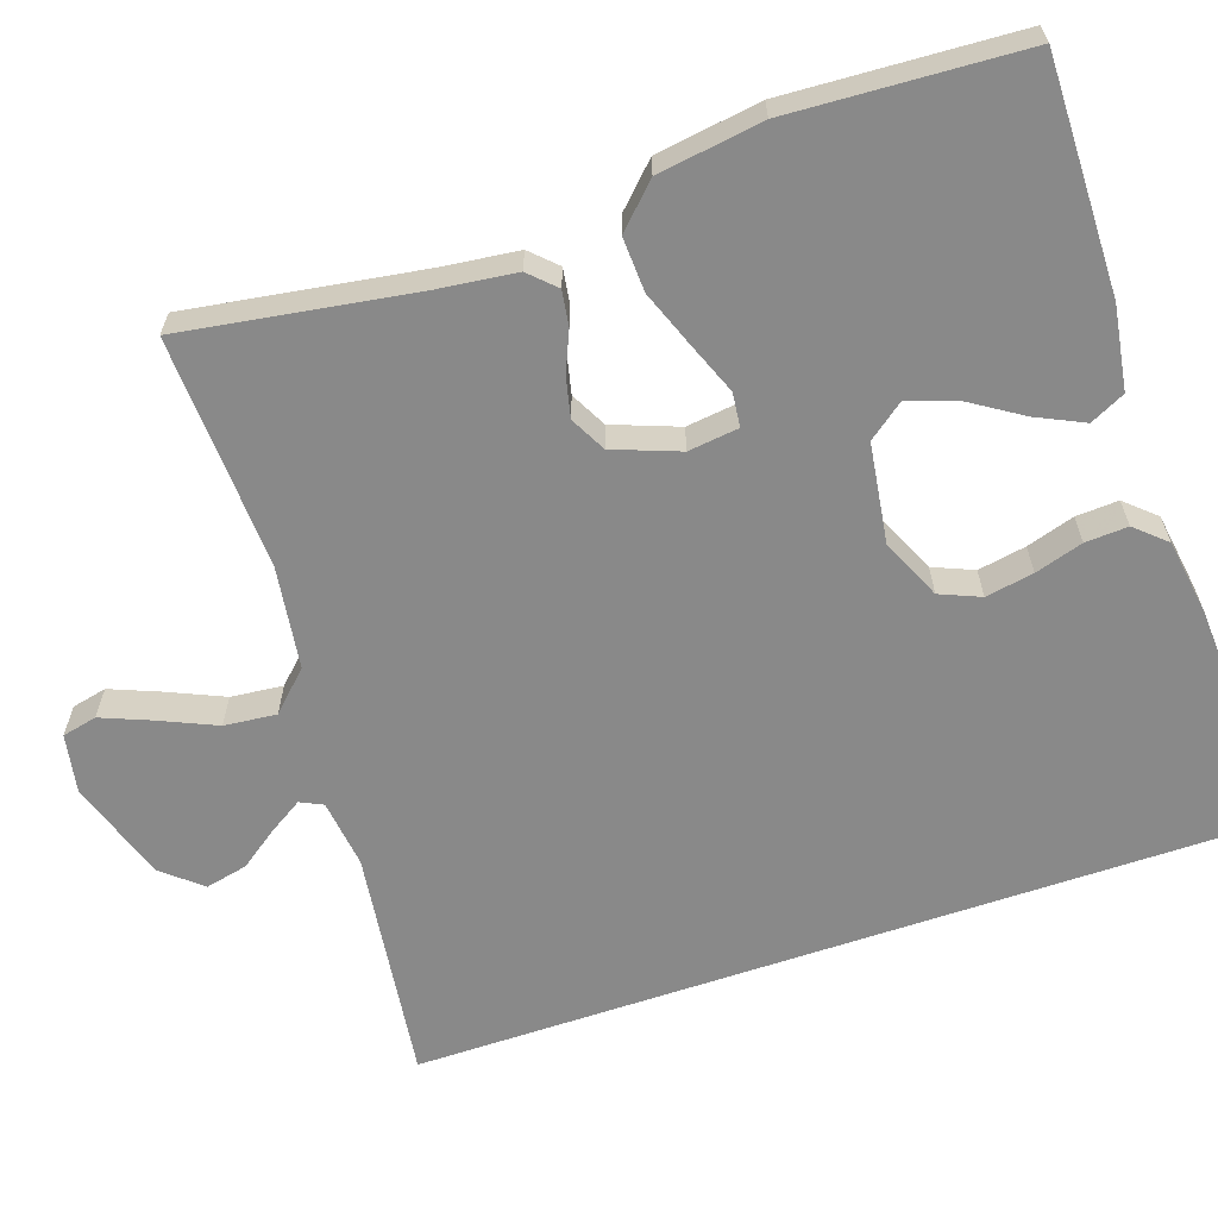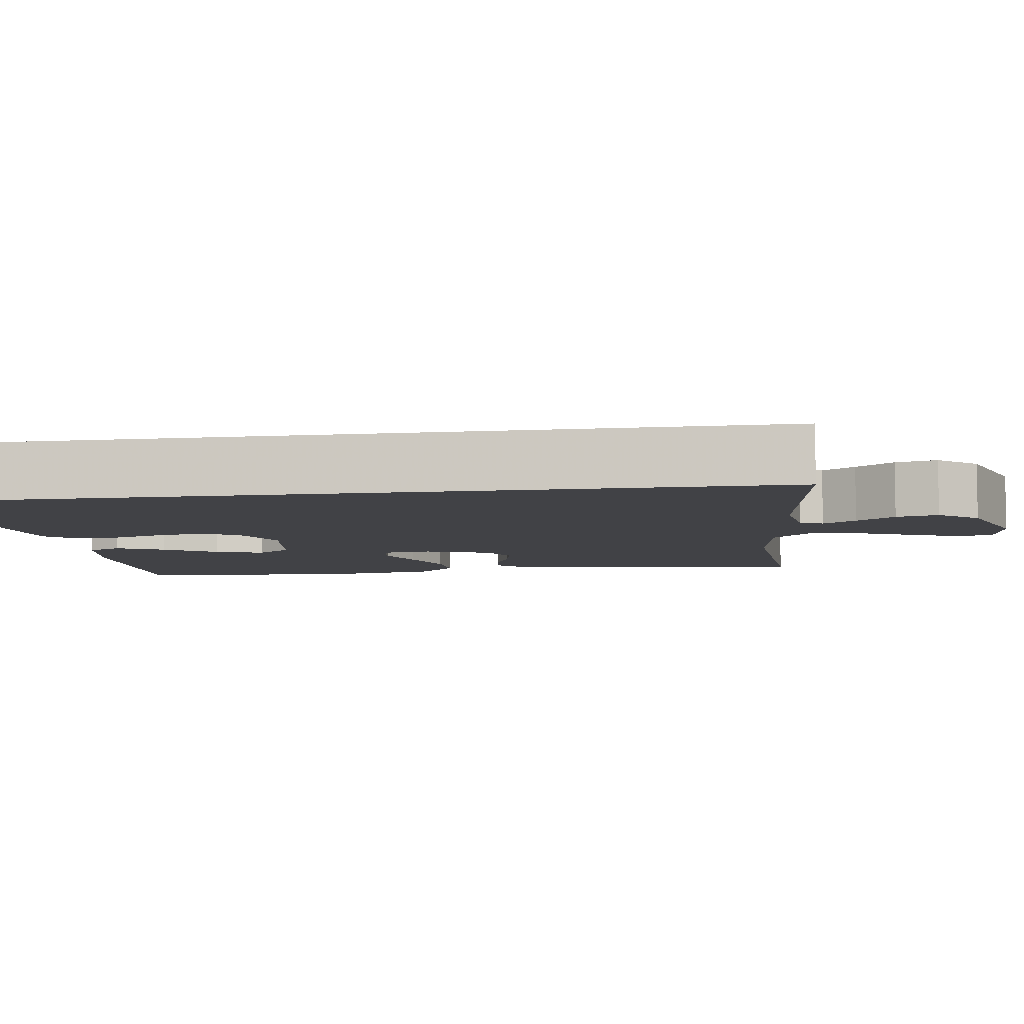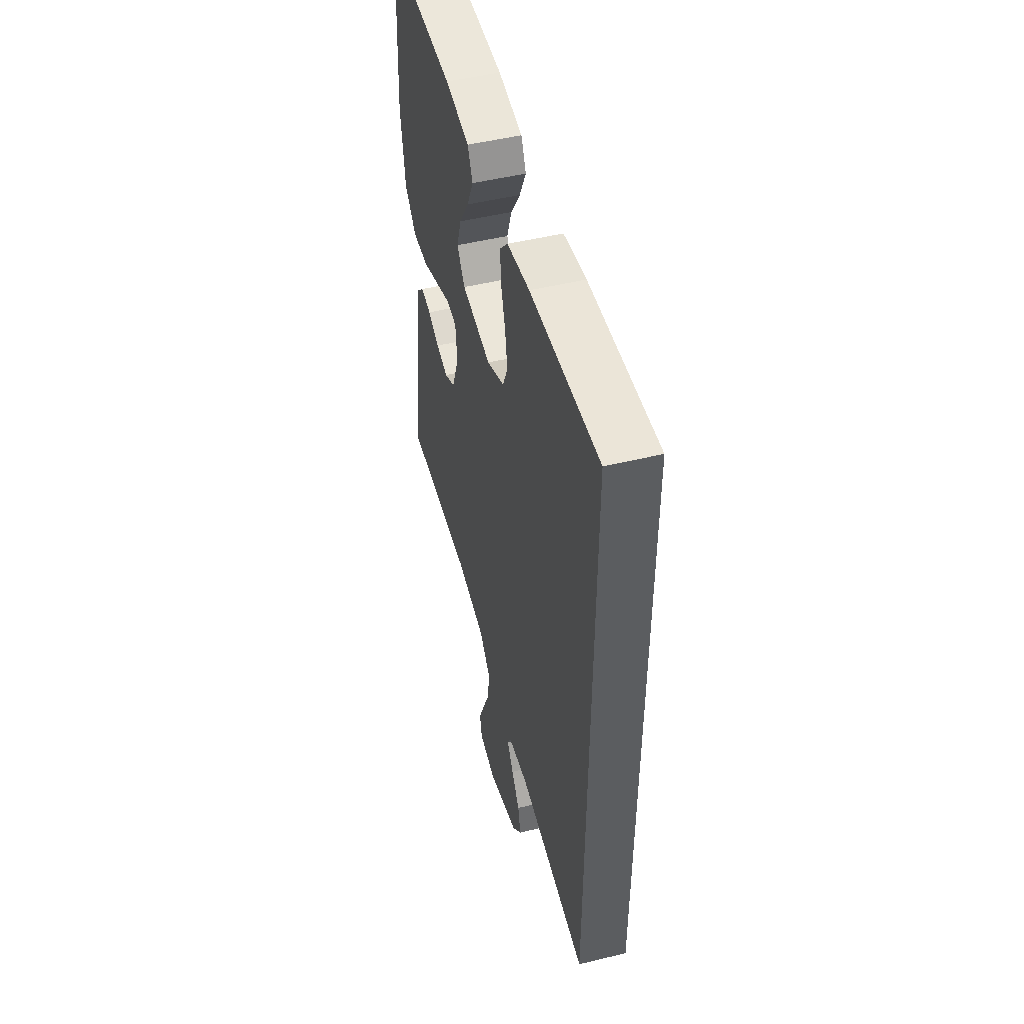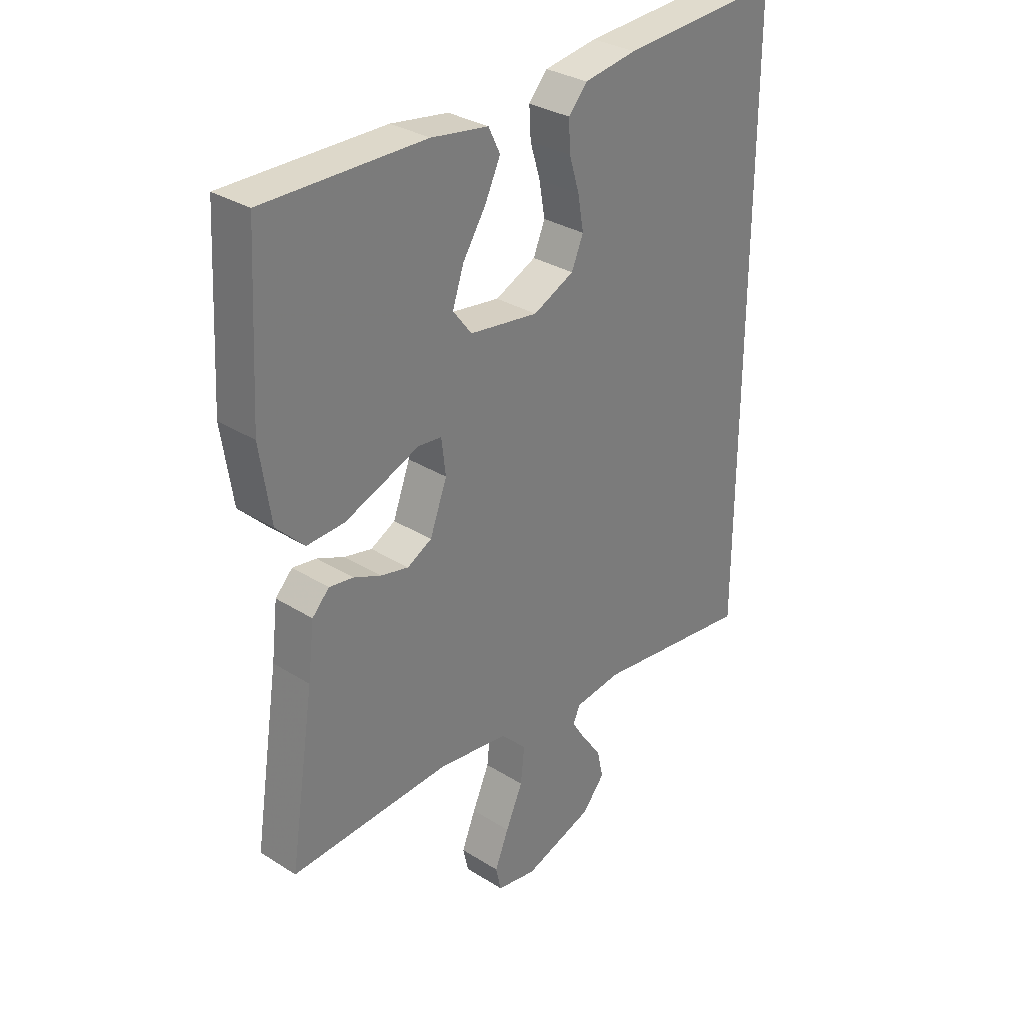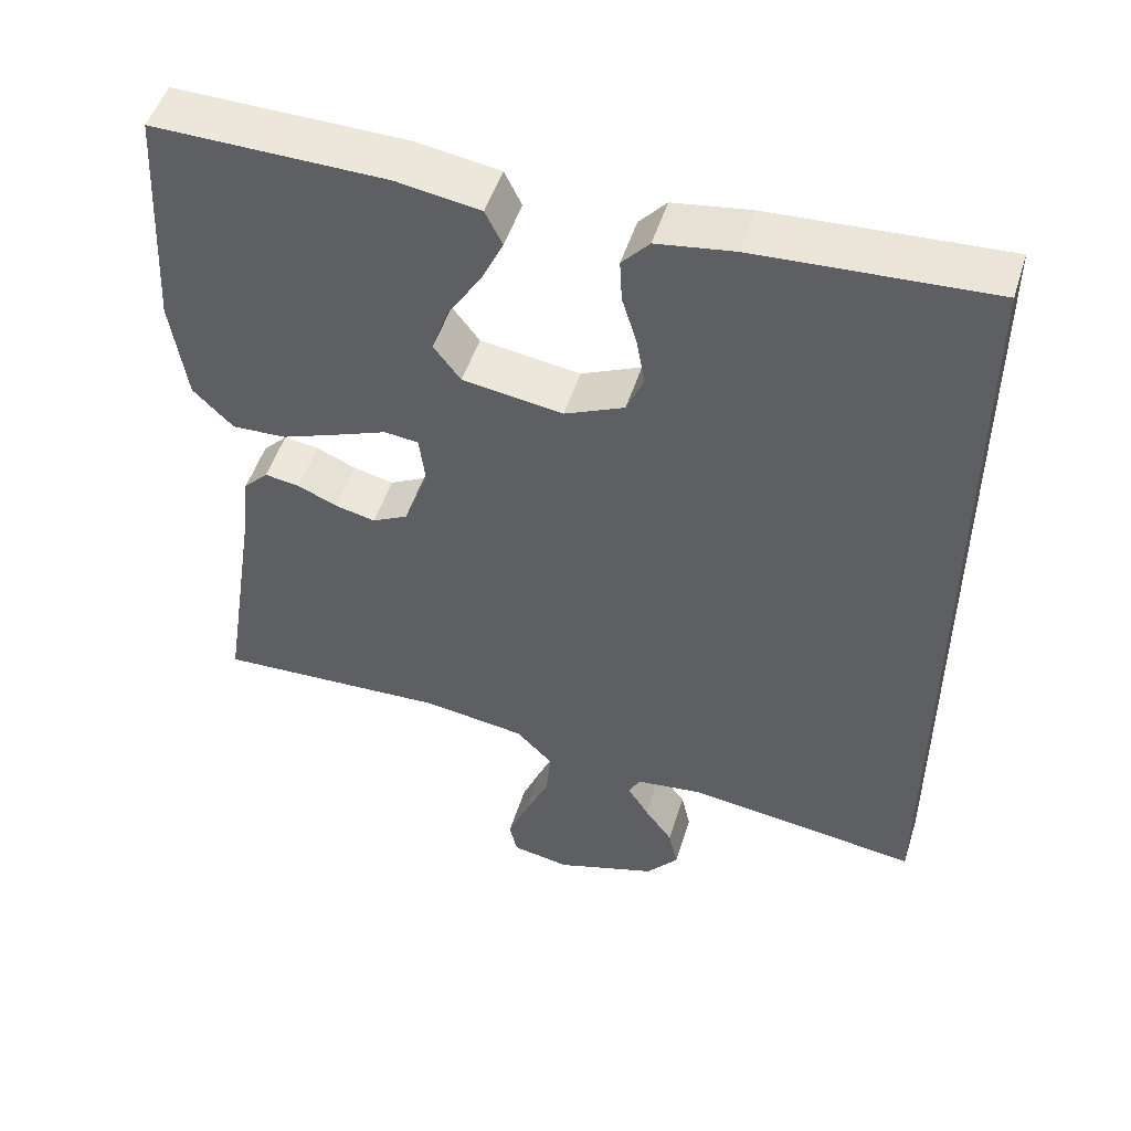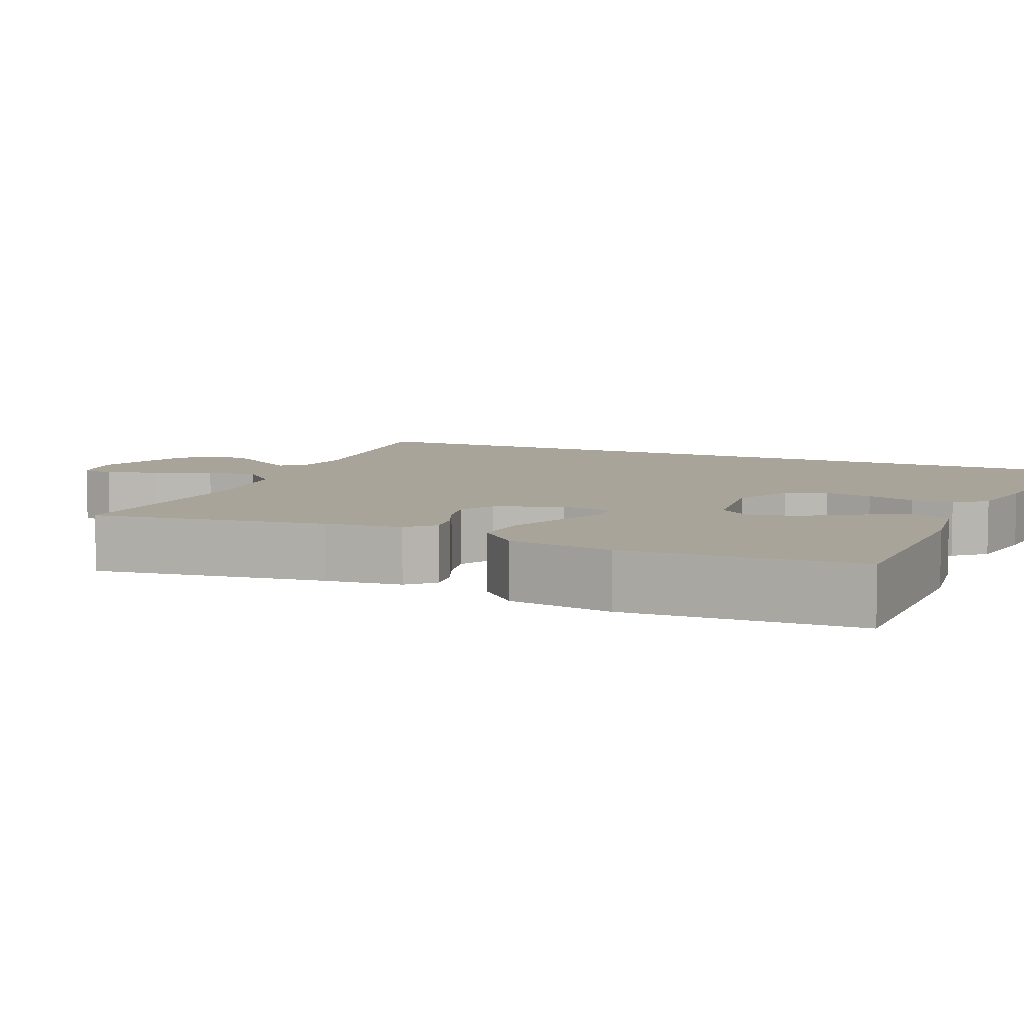
<metadata>
{"format":"obj","ext":"obj","renderer":"f3d","projection":"perspective","resolution":1024,"background":"white","views":[{"elev":-63.1,"azim":-71.1,"up":"+Y"},{"elev":-6.7,"azim":98.6,"up":"+Y"},{"elev":49.7,"azim":75.0,"up":"+Z"},{"elev":31.6,"azim":-48.4,"up":"+Z"},{"elev":50.3,"azim":17.3,"up":"+Z"},{"elev":7.3,"azim":-65.8,"up":"+Y"}]}
</metadata>
<code>
v 0.5 0.07 -0.577
v 0.2 0.07 -0.537
v 0.112 0.07 -0.548
v 0.098 0.07 -0.577
v 0.125 0.07 -0.62
v 0.161 0.07 -0.67
v 0.173 0.07 -0.724
v 0.131 0.07 -0.774
v 0 0.07 -0.817
v -0.075 0.07 -0.803
v -0.085 0.07 -0.758
v -0.059 0.07 -0.694
v -0.027 0.07 -0.622
v -0.02 0.07 -0.555
v -0.068 0.07 -0.506
v -0.2 0.07 -0.487
v -0.5 0.07 -0.5
v -0.453 0.07 -0.2
v -0.441 0.07 -0.101
v -0.409 0.07 -0.068
v -0.364 0.07 -0.075
v -0.313 0.07 -0.097
v -0.261 0.07 -0.109
v -0.215 0.07 -0.085
v -0.183 0.07 0
v -0.191 0.07 0.065
v -0.235 0.07 0.07
v -0.301 0.07 0.044
v -0.375 0.07 0.016
v -0.445 0.07 0.013
v -0.497 0.07 0.065
v -0.517 0.07 0.2
v -0.5 0.07 0.5
v -0.2 0.07 0.495
v -0.093 0.07 0.478
v -0.071 0.07 0.433
v -0.1 0.07 0.372
v -0.143 0.07 0.305
v -0.164 0.07 0.243
v -0.129 0.07 0.197
v 0 0.07 0.178
v 0.077 0.07 0.213
v 0.099 0.07 0.265
v 0.088 0.07 0.327
v 0.069 0.07 0.389
v 0.066 0.07 0.444
v 0.101 0.07 0.483
v 0.2 0.07 0.498
v 0.5 0.07 0.515
v 0.5 0 -0.577
v 0.2 0 -0.537
v 0.112 0 -0.548
v 0.098 0 -0.577
v 0.125 0 -0.62
v 0.161 0 -0.67
v 0.173 0 -0.724
v 0.131 0 -0.774
v 0 0 -0.817
v -0.075 0 -0.803
v -0.085 0 -0.758
v -0.059 0 -0.694
v -0.027 0 -0.622
v -0.02 0 -0.555
v -0.068 0 -0.506
v -0.2 0 -0.487
v -0.5 0 -0.5
v -0.453 0 -0.2
v -0.441 0 -0.101
v -0.409 0 -0.068
v -0.364 0 -0.075
v -0.313 0 -0.097
v -0.261 0 -0.109
v -0.215 0 -0.085
v -0.183 0 0
v -0.191 0 0.065
v -0.235 0 0.07
v -0.301 0 0.044
v -0.375 0 0.016
v -0.445 0 0.013
v -0.497 0 0.065
v -0.517 0 0.2
v -0.5 0 0.5
v -0.2 0 0.495
v -0.093 0 0.478
v -0.071 0 0.433
v -0.1 0 0.372
v -0.143 0 0.305
v -0.164 0 0.243
v -0.129 0 0.197
v 0 0 0.178
v 0.077 0 0.213
v 0.099 0 0.265
v 0.088 0 0.327
v 0.069 0 0.389
v 0.066 0 0.444
v 0.101 0 0.483
v 0.2 0 0.498
v 0.5 0 0.515
f 48 49 1
f 47 48 1
f 46 47 1
f 45 46 1
f 44 45 1
f 43 44 1
f 42 43 1 2
f 41 42 2 3
f 40 41 3 4
f 39 40 4
f 36 37 38
f 35 36 38
f 34 35 38
f 33 34 38
f 32 33 38
f 31 32 38
f 30 31 38
f 29 30 38
f 29 38 39
f 28 29 39
f 27 28 39
f 26 27 39
f 25 26 39 4
f 20 21 22
f 19 20 22
f 18 19 22
f 18 22 23
f 17 18 23
f 16 17 23
f 15 16 23 24
f 11 12 13
f 10 11 13
f 9 10 13
f 8 9 13
f 7 8 13
f 6 7 13
f 5 6 13
f 4 5 13 14
f 15 24 25
f 14 15 25
f 4 14 25
f 50 98 97
f 50 97 96
f 50 96 95
f 50 95 94
f 50 94 93
f 50 93 92
f 51 50 92 91
f 52 51 91 90
f 53 52 90 89
f 53 89 88
f 87 86 85
f 87 85 84
f 87 84 83
f 87 83 82
f 87 82 81
f 87 81 80
f 87 80 79
f 87 79 78
f 88 87 78
f 88 78 77
f 88 77 76
f 88 76 75
f 53 88 75 74
f 71 70 69
f 71 69 68
f 71 68 67
f 72 71 67
f 72 67 66
f 72 66 65
f 73 72 65 64
f 62 61 60
f 62 60 59
f 62 59 58
f 62 58 57
f 62 57 56
f 62 56 55
f 62 55 54
f 63 62 54 53
f 74 73 64
f 74 64 63
f 74 63 53
f 1 50 51 2
f 2 51 52 3
f 3 52 53 4
f 4 53 54 5
f 5 54 55 6
f 6 55 56 7
f 7 56 57 8
f 8 57 58 9
f 9 58 59 10
f 10 59 60 11
f 11 60 61 12
f 12 61 62 13
f 13 62 63 14
f 14 63 64 15
f 15 64 65 16
f 16 65 66 17
f 17 66 67 18
f 18 67 68 19
f 19 68 69 20
f 20 69 70 21
f 21 70 71 22
f 22 71 72 23
f 23 72 73 24
f 24 73 74 25
f 25 74 75 26
f 26 75 76 27
f 27 76 77 28
f 28 77 78 29
f 29 78 79 30
f 30 79 80 31
f 31 80 81 32
f 32 81 82 33
f 33 82 83 34
f 34 83 84 35
f 35 84 85 36
f 36 85 86 37
f 37 86 87 38
f 38 87 88 39
f 39 88 89 40
f 40 89 90 41
f 41 90 91 42
f 42 91 92 43
f 43 92 93 44
f 44 93 94 45
f 45 94 95 46
f 46 95 96 47
f 47 96 97 48
f 48 97 98 49
f 49 98 50 1

</code>
